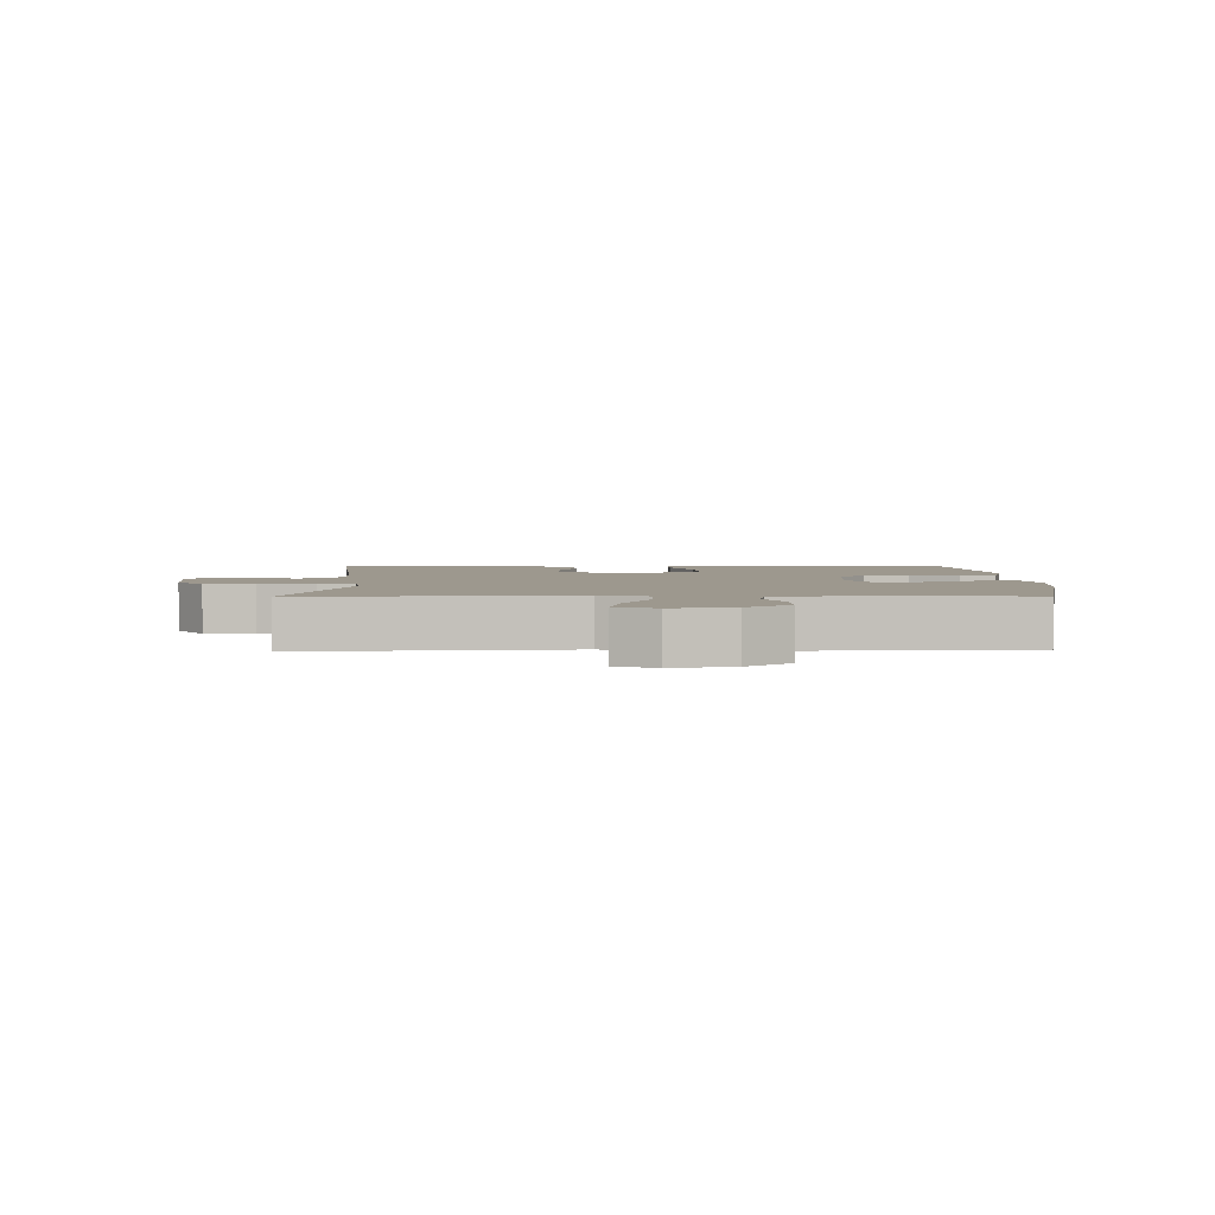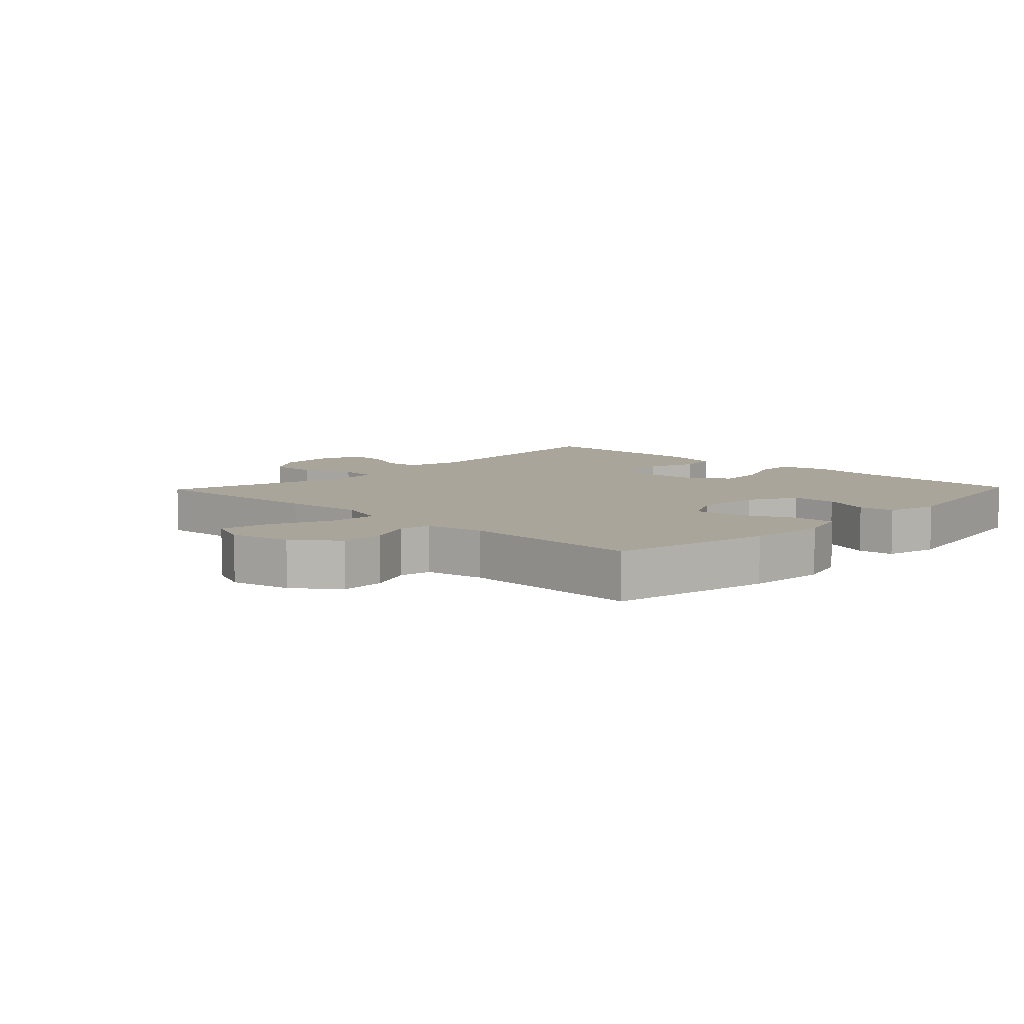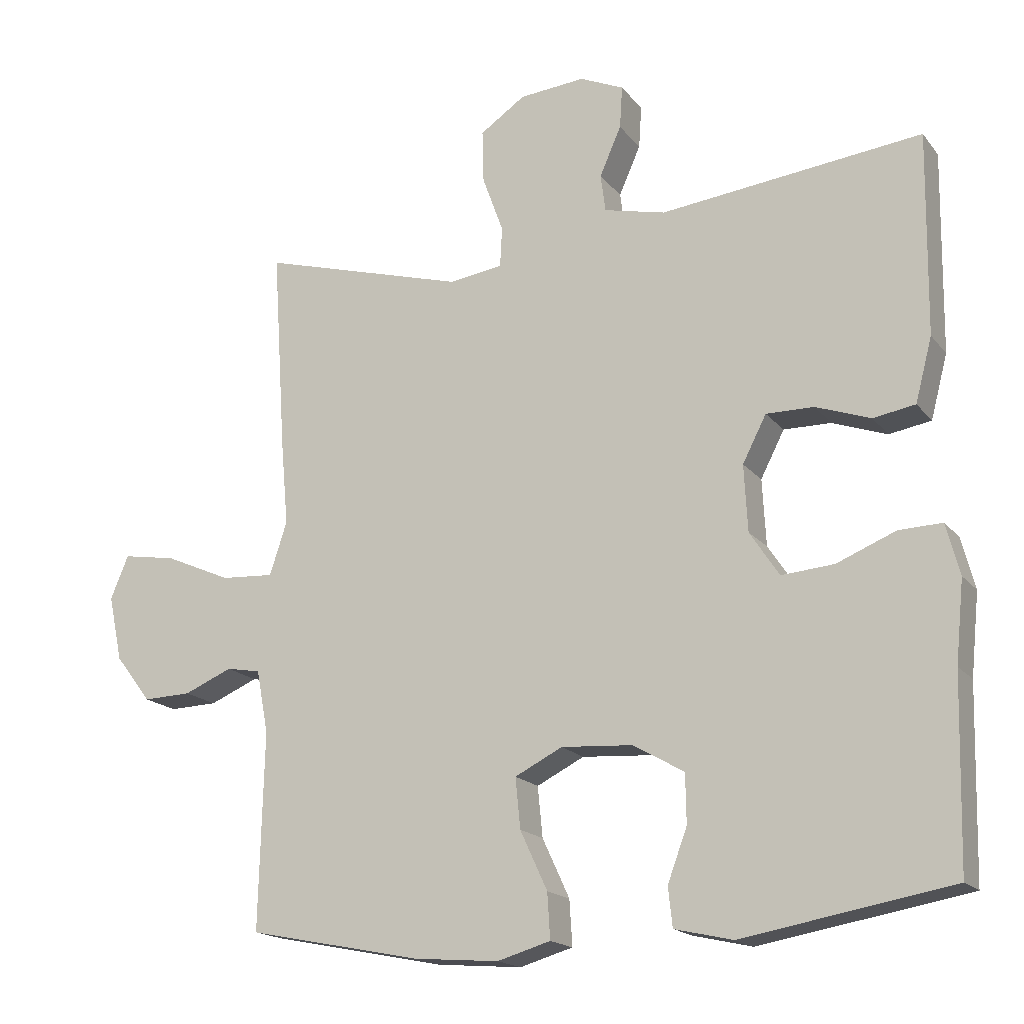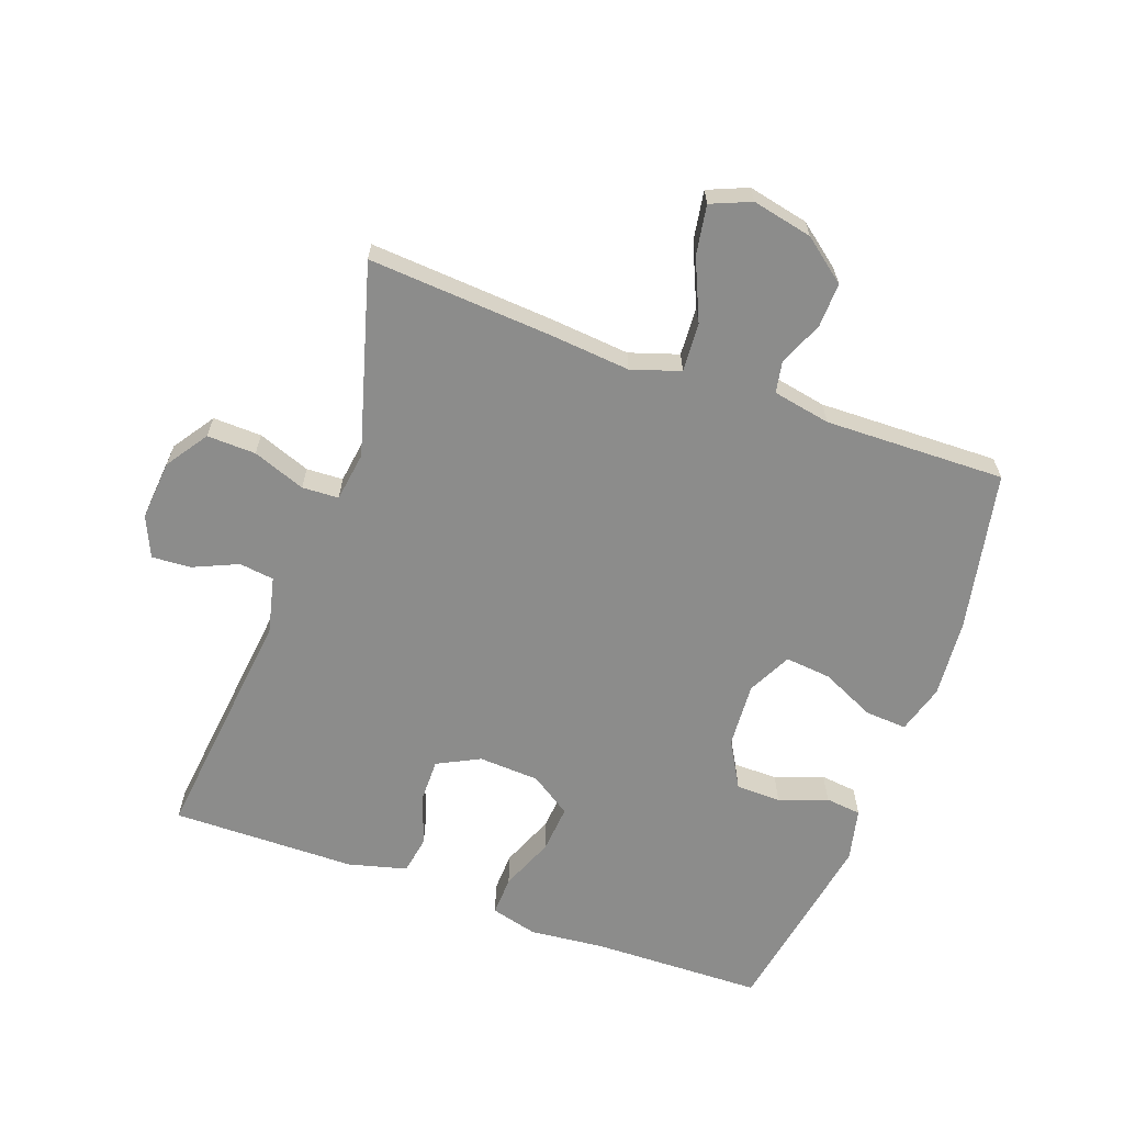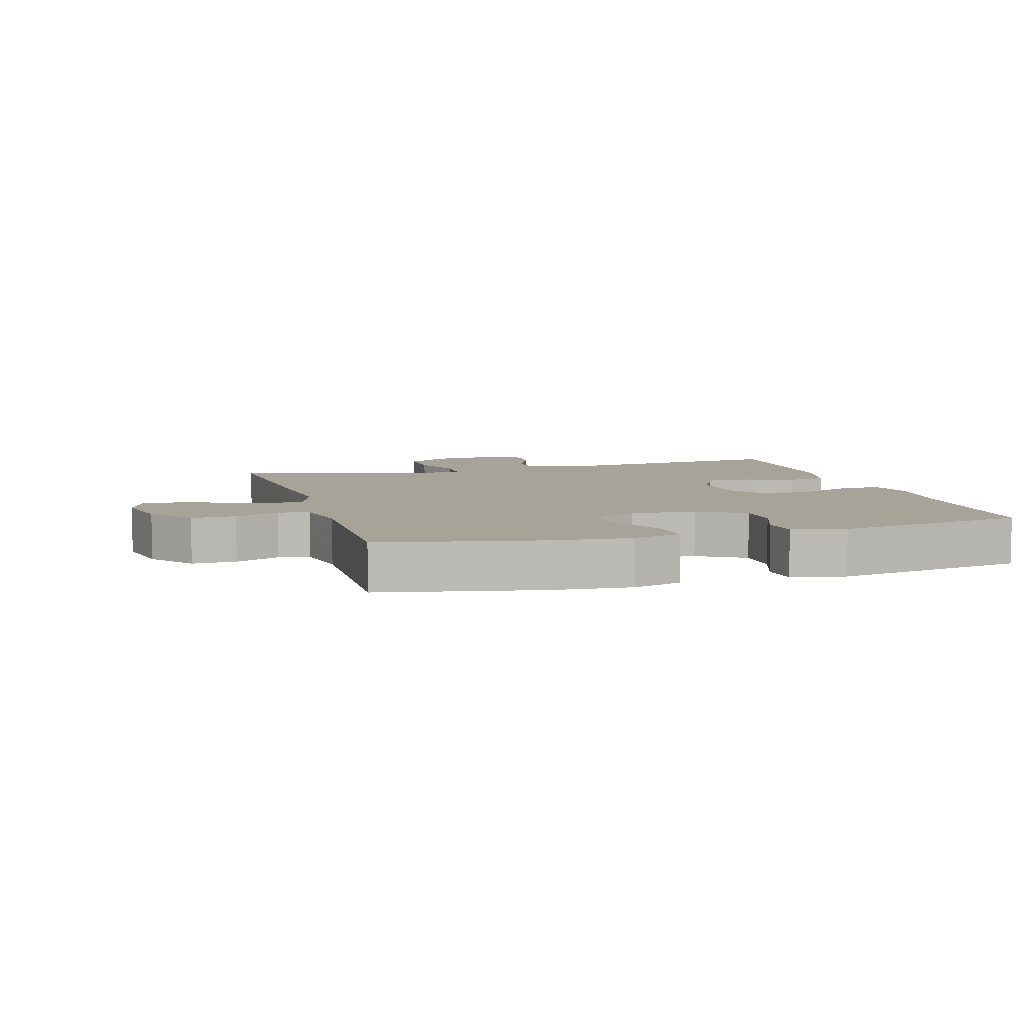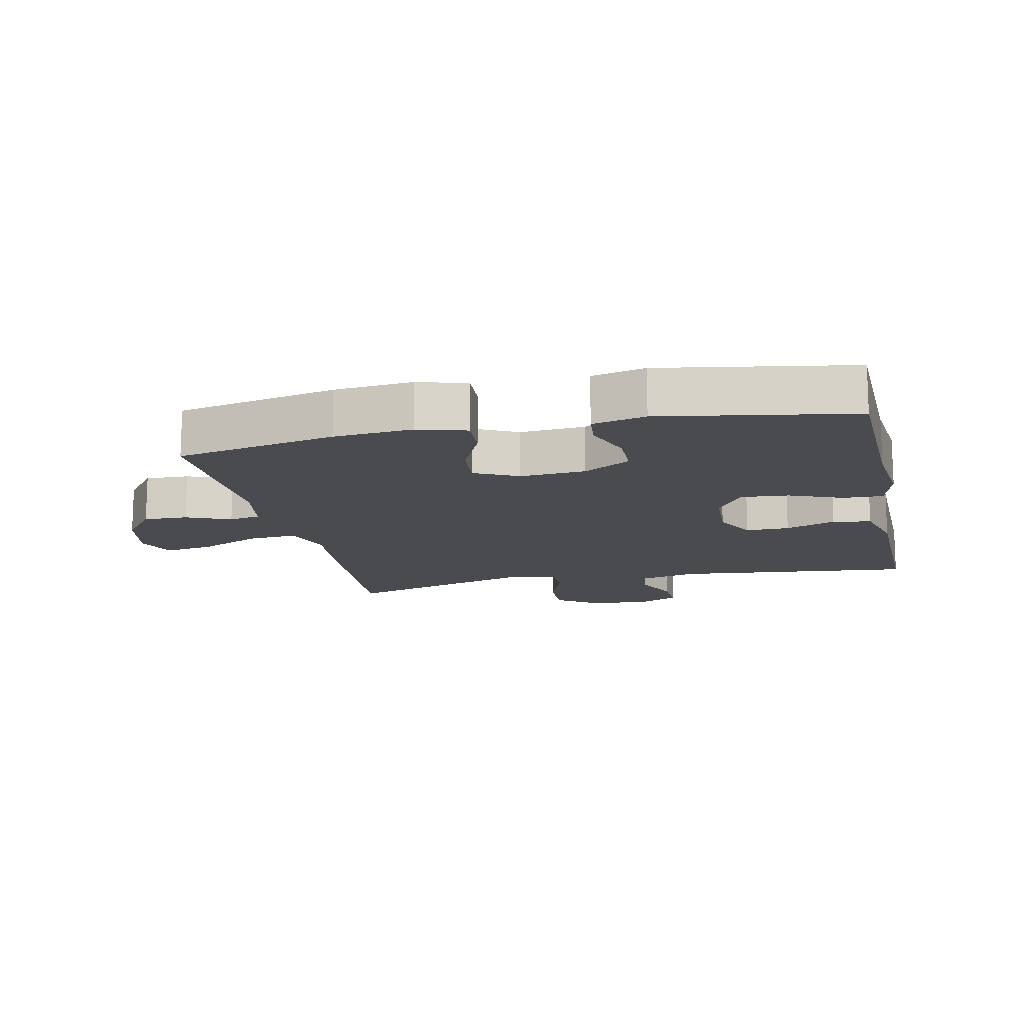
<metadata>
{"format":"obj","ext":"obj","renderer":"f3d","projection":"perspective","resolution":1024,"background":"white","views":[{"elev":3.2,"azim":89.3,"up":"+Y"},{"elev":7.7,"azim":133.7,"up":"+Y"},{"elev":-17.5,"azim":-154.3,"up":"+Z"},{"elev":-64.1,"azim":70.0,"up":"+Y"},{"elev":6.8,"azim":163.6,"up":"+Y"},{"elev":-14.2,"azim":-167.6,"up":"+Y"}]}
</metadata>
<code>
v 0.5 0.07 -0.5
v 0.251 0.07 -0.55
v 0.129 0.07 -0.56
v 0.053 0.07 -0.538
v 0.057 0.07 -0.473
v 0.096 0.07 -0.389
v 0.103 0.07 -0.317
v 0.035 0.07 -0.283
v -0.067 0.07 -0.29
v -0.14 0.07 -0.332
v -0.141 0.07 -0.402
v -0.113 0.07 -0.477
v -0.119 0.07 -0.533
v -0.202 0.07 -0.552
v -0.5 0.07 -0.5
v -0.507 0.07 -0.232
v -0.519 0.07 -0.116
v -0.5 0.07 -0.043
v -0.438 0.07 -0.045
v -0.354 0.07 -0.079
v -0.279 0.07 -0.085
v -0.237 0.07 -0.021
v -0.232 0.07 0.074
v -0.266 0.07 0.14
v -0.334 0.07 0.139
v -0.412 0.07 0.111
v -0.472 0.07 0.121
v -0.496 0.07 0.212
v -0.5 0.07 0.5
v -0.126 0.07 0.459
v -0.038 0.07 0.48
v -0.031 0.07 0.534
v -0.062 0.07 0.604
v -0.066 0.07 0.665
v -0.003 0.07 0.693
v 0.091 0.07 0.685
v 0.156 0.07 0.641
v 0.154 0.07 0.565
v 0.124 0.07 0.483
v 0.127 0.07 0.426
v 0.204 0.07 0.415
v 0.5 0.07 0.5
v 0.481 0.07 0.212
v 0.47 0.07 0.088
v 0.495 0.07 0.012
v 0.571 0.07 0.017
v 0.666 0.07 0.059
v 0.743 0.07 0.072
v 0.769 0.07 0.01
v 0.749 0.07 -0.084
v 0.697 0.07 -0.151
v 0.628 0.07 -0.149
v 0.559 0.07 -0.12
v 0.51 0.07 -0.129
v 0.493 0.07 -0.219
v 0.5 0 -0.5
v 0.251 0 -0.55
v 0.129 0 -0.56
v 0.053 0 -0.538
v 0.057 0 -0.473
v 0.096 0 -0.389
v 0.103 0 -0.317
v 0.035 0 -0.283
v -0.067 0 -0.29
v -0.14 0 -0.332
v -0.141 0 -0.402
v -0.113 0 -0.477
v -0.119 0 -0.533
v -0.202 0 -0.552
v -0.5 0 -0.5
v -0.507 0 -0.232
v -0.519 0 -0.116
v -0.5 0 -0.043
v -0.438 0 -0.045
v -0.354 0 -0.079
v -0.279 0 -0.085
v -0.237 0 -0.021
v -0.232 0 0.074
v -0.266 0 0.14
v -0.334 0 0.139
v -0.412 0 0.111
v -0.472 0 0.121
v -0.496 0 0.212
v -0.5 0 0.5
v -0.126 0 0.459
v -0.038 0 0.48
v -0.031 0 0.534
v -0.062 0 0.604
v -0.066 0 0.665
v -0.003 0 0.693
v 0.091 0 0.685
v 0.156 0 0.641
v 0.154 0 0.565
v 0.124 0 0.483
v 0.127 0 0.426
v 0.204 0 0.415
v 0.5 0 0.5
v 0.481 0 0.212
v 0.47 0 0.088
v 0.495 0 0.012
v 0.571 0 0.017
v 0.666 0 0.059
v 0.743 0 0.072
v 0.769 0 0.01
v 0.749 0 -0.084
v 0.697 0 -0.151
v 0.628 0 -0.149
v 0.559 0 -0.12
v 0.51 0 -0.129
v 0.493 0 -0.219
f 50 51 52 53
f 50 53 54
f 49 50 54
f 46 47 48 49
f 45 46 49 54
f 44 45 54 55
f 41 42 43 44
f 40 41 44 55
f 36 37 38 39
f 36 39 40
f 35 36 40
f 32 33 34 35
f 31 32 35 40
f 30 31 40 55
f 25 26 27 28
f 24 25 28 29
f 17 18 19 20
f 16 17 20 21
f 15 16 21
f 14 15 21 22
f 11 12 13 14
f 10 11 14 22
f 3 4 5 6
f 3 6 7
f 2 3 7
f 1 2 7
f 55 1 7 8
f 24 29 30 55
f 23 24 55 8
f 9 10 22 23
f 8 9 23
f 108 107 106 105
f 109 108 105
f 109 105 104
f 104 103 102 101
f 109 104 101 100
f 110 109 100 99
f 99 98 97 96
f 110 99 96 95
f 94 93 92 91
f 95 94 91
f 95 91 90
f 90 89 88 87
f 95 90 87 86
f 110 95 86 85
f 83 82 81 80
f 84 83 80 79
f 75 74 73 72
f 76 75 72 71
f 76 71 70
f 77 76 70 69
f 69 68 67 66
f 77 69 66 65
f 61 60 59 58
f 62 61 58
f 62 58 57
f 62 57 56
f 63 62 56 110
f 110 85 84 79
f 63 110 79 78
f 78 77 65 64
f 78 64 63
f 1 56 57 2
f 2 57 58 3
f 3 58 59 4
f 4 59 60 5
f 5 60 61 6
f 6 61 62 7
f 7 62 63 8
f 8 63 64 9
f 9 64 65 10
f 10 65 66 11
f 11 66 67 12
f 12 67 68 13
f 13 68 69 14
f 14 69 70 15
f 15 70 71 16
f 16 71 72 17
f 17 72 73 18
f 18 73 74 19
f 19 74 75 20
f 20 75 76 21
f 21 76 77 22
f 22 77 78 23
f 23 78 79 24
f 24 79 80 25
f 25 80 81 26
f 26 81 82 27
f 27 82 83 28
f 28 83 84 29
f 29 84 85 30
f 30 85 86 31
f 31 86 87 32
f 32 87 88 33
f 33 88 89 34
f 34 89 90 35
f 35 90 91 36
f 36 91 92 37
f 37 92 93 38
f 38 93 94 39
f 39 94 95 40
f 40 95 96 41
f 41 96 97 42
f 42 97 98 43
f 43 98 99 44
f 44 99 100 45
f 45 100 101 46
f 46 101 102 47
f 47 102 103 48
f 48 103 104 49
f 49 104 105 50
f 50 105 106 51
f 51 106 107 52
f 52 107 108 53
f 53 108 109 54
f 54 109 110 55
f 55 110 56 1

</code>
